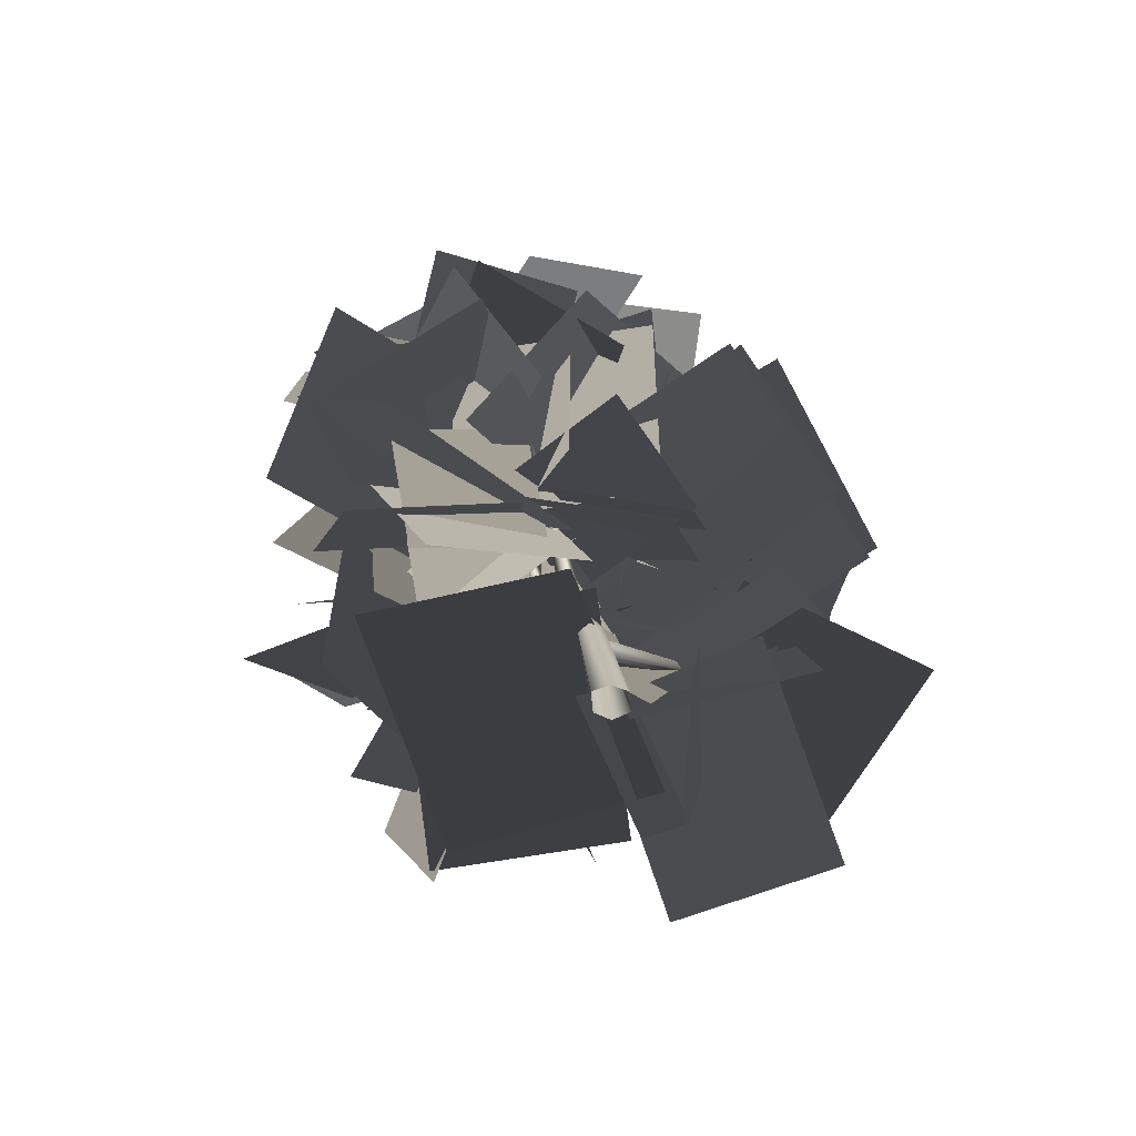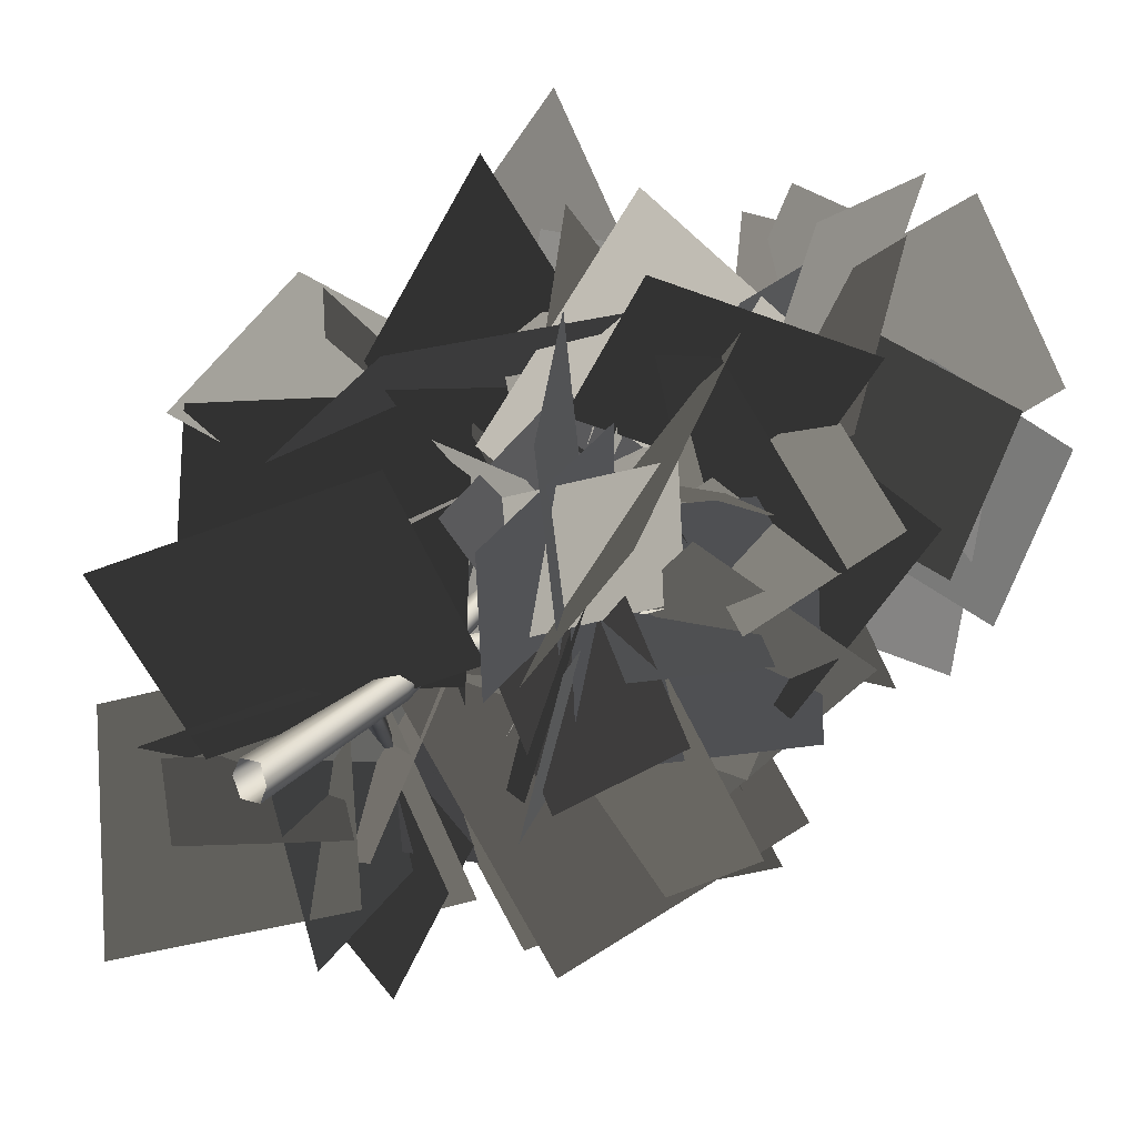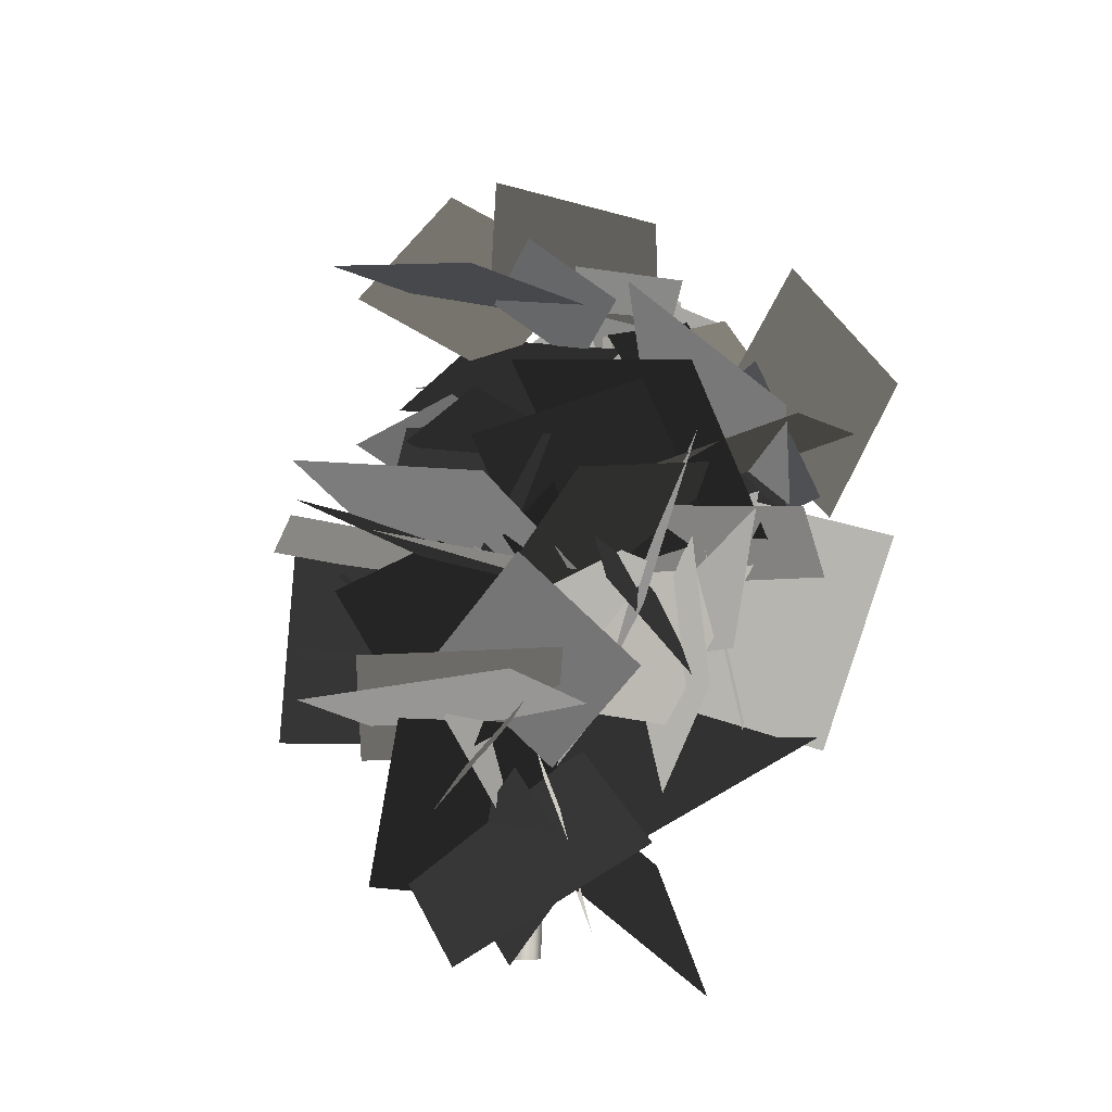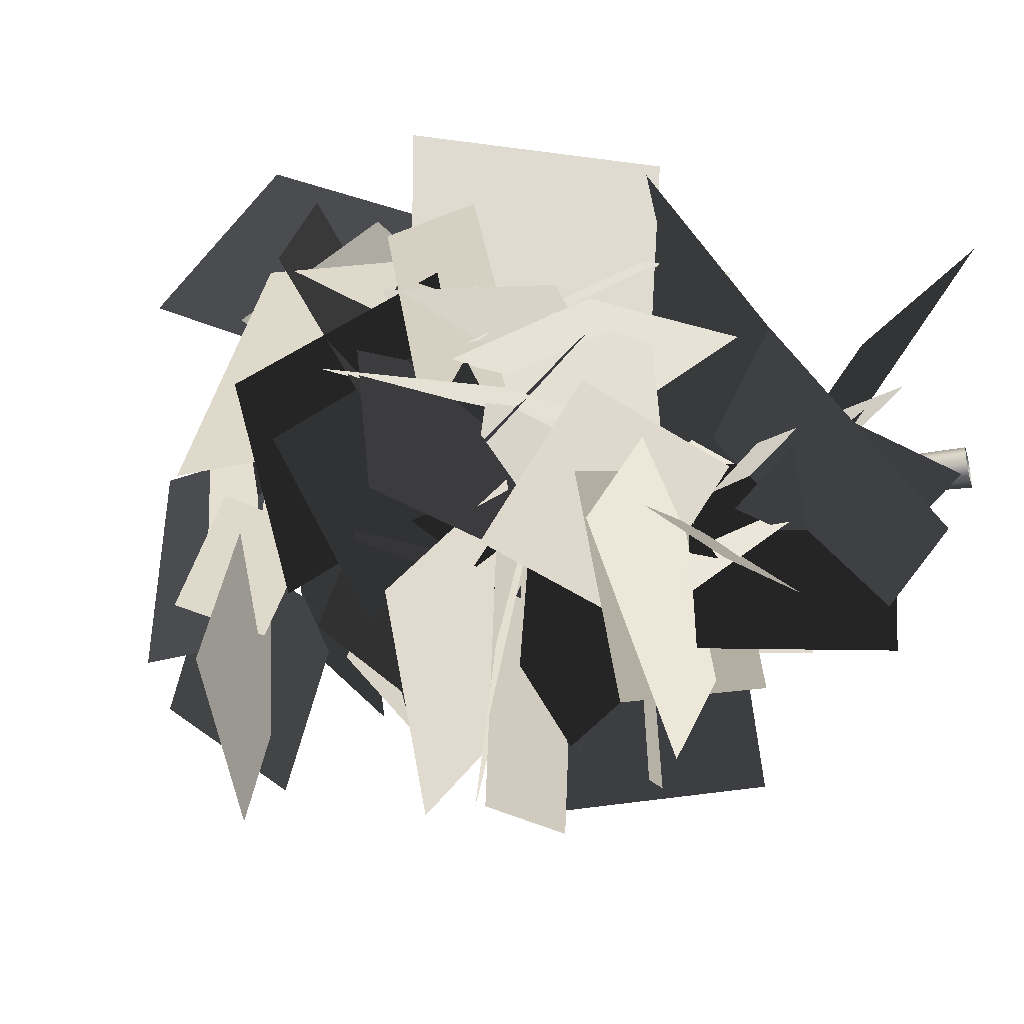
<metadata>
{"format":"obj","ext":"obj","renderer":"f3d","projection":"perspective","resolution":1024,"background":"white","views":[{"elev":-72.8,"azim":92.5,"up":"+Y"},{"elev":20.1,"azim":34.6,"up":"+Z"},{"elev":-4.9,"azim":-126.6,"up":"+Y"},{"elev":-40.0,"azim":-74.4,"up":"+Z"}]}
</metadata>
<code>
o trunk
v 0.3598 -0.001277 -0.006148
v 0.2062 0.0005813 -0.3716
v -0.2329 0.002225 -0.388
v -0.3937 0.001398 0.006727
v -0.2079 -0.0005862 0.3747
v 0.2395 -0.002288 0.3989
v 0.3598 -0.001277 -0.006148
v 0.2736 4.072 0.3607
v 0.1782 4.136 0.08645
v -0.1494 4.141 0.05107
v -0.2907 4.074 0.3297
v -0.1714 4.009 0.6074
v 0.162 4.002 0.649
v 0.2736 4.072 0.3607
v 0.2153 7.969 1.578
v 0.1299 8.023 1.408
v -0.08976 8.028 1.411
v -0.1606 7.97 1.604
v -0.05904 7.915 1.775
v 0.1649 7.91 1.774
v 0.2153 7.969 1.578
v 0.4176 11.88 2.722
v 0.3498 11.9 2.654
v 0.2462 11.91 2.691
v 0.2434 11.88 2.794
v 0.319 11.86 2.86
v 0.4252 11.85 2.824
v 0.4176 11.88 2.722
v 0.5899 15.76 3.284
v 0.5899 15.76 3.284
v 0.5899 15.76 3.284
v 0.5899 15.76 3.284
v 0.5899 15.76 3.284
v 0.5899 15.76 3.284
v 0.5899 15.76 3.284
v 0.4302 13.21 2.986
v 0.4441 13.17 2.926
v 0.4131 13.23 2.879
v 0.4028 13.27 2.95
v 0.4302 13.21 2.986
v 2.982 16.44 2.466
v 2.982 16.44 2.466
v 2.982 16.44 2.466
v 2.982 16.44 2.466
v 2.982 16.44 2.466
v 3.148 15.16 4.951
v 2.069 14.56 1.459
v 6.69 15.05 3.875
v 5.611 14.46 0.3823
v 1.765 17.11 2.942
v 2.139 12.19 2.971
v 3.245 17.25 7.65
v 3.618 12.33 7.679
v 1.418 17.32 2.677
v 2.912 14.72 2.936
v 0.6616 17.17 5.584
v 2.156 14.57 5.843
v 1.035 15.84 5.064
v 2.832 16.75 0.992
v 3.334 19.32 6.86
v 5.132 20.24 2.788
v 2.83 16.36 1.115
v 1.544 14.82 2.869
v 0.5517 17.61 0.5441
v -0.7341 16.08 2.298
v 3.904 15.65 1.399
v 0.2041 15.05 3.223
v 2.674 13.35 -1.852
v -1.026 12.75 -0.02757
v 0.8007 15.76 4.738
v 1.6 12.53 1.772
v 4.359 14.47 7.099
v 5.159 11.24 4.133
v 1.312 15.59 3.473
v 1.27 12.91 3.169
v 1.848 15.28 6.098
v 1.806 12.6 5.794
v 3.299 15.89 2.963
v 1.098 13.31 3.979
v 2.473 17.74 5.862
v 0.2721 15.16 6.878
v 3.789 15.43 2.694
v 0.5867 13.75 4.233
v 4.034 17.82 5.807
v 0.8321 16.14 7.346
v 2.719 17.61 4.007
v 2.627 14.5 1.039
v 5.61 19.76 1.663
v 5.518 16.65 -1.305
v 5.289 16.59 2.054
v 0.4188 15.97 2.925
v 4.349 17.14 -2.812
v -0.5208 16.51 -1.941
v 0.2244 3.28 0.1136
v -0.0122 2.934 0.1935
v -0.2747 3.209 0.4799
v 0.01768 3.54 0.3522
v 0.2244 3.28 0.1136
v -2.107 6.89 -2.854
v -2.107 6.89 -2.854
v -2.107 6.89 -2.854
v -2.107 6.89 -2.854
v -2.107 6.89 -2.854
v -0.9991 8.38 -0.5729
v -1.778 5.695 -3.5
v -0.3178 5.35 2.024
v -1.097 2.666 -0.9035
v 0.3286 7.755 -2.764
v -3.19 6.22 -1.39
v 0.03421 10.82 -0.09332
v -3.484 9.287 1.281
v 0.4995 2.286 -3.213
v -1.893 4.932 0.368
v -3.907 0.2933 -4.685
v -6.3 2.94 -1.103
v 0.3555 2.311 -1.909
v -1.892 4.571 -1.602
v -1.901 0.04548 -1.749
v -4.149 2.305 -1.443
v -0.09371 3.299 -2.867
v -0.182 5.945 -0.05489
v -3.519 4.544 -4.146
v -3.607 7.19 -1.334
v 1.256 4.706 -3.784
v -1.191 4.912 0.06657
v -2.014 7.011 -5.985
v -4.461 7.218 -2.135
v -2.863 2.103 -1.076
v 1.288 5.004 0.7574
v -2.762 -0.8762 3.409
v 1.389 2.024 5.242
v -1.767 5.479 -0.0984
v -0.9305 1.405 -0.3809
v -1.014 5.916 -4.175
v -0.1773 1.842 -4.458
v -1.494 5.116 -0.7521
v -0.6774 2.287 0.755
v -4.183 3.664 -2.019
v -3.366 0.8353 -0.5121
v -4.208 2.684 -0.3167
v 0.8309 5.009 0.2142
v -5.908 5.318 4.292
v -0.8699 7.643 4.823
v -0.6033 7.11 -2.983
v -2.378 4.544 -0.8981
v -3.588 9.373 -2.739
v -5.363 6.806 -0.6541
v 0.7665 5.284 -3.052
v -3.475 5.899 -0.4238
v -1.776 6.017 -7.326
v -6.017 6.632 -4.698
v -0.04107 7.135 1.148
v -0.004805 6.88 1.26
v 0.1163 7.025 1.51
v 0.0596 7.278 1.353
v -0.04107 7.135 1.148
v -2.84 10.53 3.134
v -2.84 10.53 3.134
v -2.84 10.53 3.134
v -2.84 10.53 3.134
v -2.84 10.53 3.134
v -3.587 10.11 2.306
v 0.05004 6.793 3.391
v -6.428 6.383 0.4476
v -2.791 3.068 1.532
v -2.434 7.202 2.954
v -0.6617 9.755 2.169
v -3.108 8.54 5.788
v -1.336 11.09 5.003
v -2.222 11.37 3.576
v -1.386 6.364 2.045
v -6.852 9.937 5.717
v -6.016 4.935 4.186
v -2.139 10.81 3.49
v -2.025 7.196 2.795
v -5.7 10.88 2.553
v -5.586 7.263 1.857
v -2.433 10.16 2.721
v -0.6276 8.159 1.507
v -0.263 12.16 2.643
v 1.542 10.16 1.429
v -2.727 10.69 0.57
v -0.5728 8.015 3.715
v -6.651 10.47 3.071
v -4.497 7.796 6.216
v -2.298 10.44 0.2378
v -2.339 8.165 2.844
v -4.918 8.756 -1.267
v -4.959 6.485 1.339
v -4.066 10.04 3.032
v -0.7545 8.687 -0.03433
v -5.364 13.5 0.1076
v -2.052 12.14 -2.959
v -5.298 9.834 3.175
v -0.3229 10.37 1.825
v -6.613 13.54 -0.1991
v -1.638 14.08 -1.549
v -5.19 11.59 1.994
v -1.677 9.113 2.213
v -5.236 11.14 -2.285
v -1.724 8.668 -2.065
v -1.076 11.07 3.337
v -1.685 6.482 1.074
v -5.435 12.73 1.147
v -6.044 8.14 -1.116
v -1.819 10.28 3.593
v -1.025 7.366 0.8701
v -2.932 12.79 0.5849
v -2.138 9.87 -2.138
v 0.1569 10.28 2.178
v 0.168 10.13 2.254
v 0.2764 10.21 2.386
v 0.2486 10.36 2.285
v 0.1569 10.28 2.178
v -3.233 12.39 4.856
v -3.233 12.39 4.856
v -3.233 12.39 4.856
v -3.233 12.39 4.856
v -3.233 12.39 4.856
v -1.156 8.459 1.74
v -1.525 12.54 4.735
v -1.672 5.442 5.789
v -2.04 9.523 8.783
v -4.19 10.03 4.203
v 1.28 10.85 2.372
v -4.733 5.52 0.5504
v 0.737 6.345 -1.281
v -2.083 12.86 5.598
v -2.871 12.1 2.438
v -0.7332 15.74 4.563
v -1.521 14.98 1.403
v -0.7777 13.96 3.106
v -4.115 10.85 4.943
v -4.14 15.72 -0.02418
v -7.478 12.6 1.812
v -3.787 10.66 6.545
v -3.807 13.19 2.963
v -3.647 14.24 9.078
v -3.667 16.77 5.496
v -5.581 12.47 5.705
v -2.12 11.37 3.834
v -7.529 12.44 2.115
v -4.068 11.35 0.2444
v -3.252 11 2.63
v 1.021 9.882 6.101
v -4.815 5.606 2.82
v -0.5415 4.49 6.291
v -0.551 9.225 4.599
v -1.268 12.15 2.523
v -1.25 11.19 7.602
v -1.967 14.11 5.527
v -2.515 12.25 1.952
v -0.1751 9.391 1.618
v -3.133 12.17 -1.701
v -0.7932 9.312 -2.034
v -3.326 11.04 1.44
v 1.457 10.37 2.688
v -1.914 13.29 -2.779
v 2.87 12.63 -1.531
v -2.801 13.91 4.147
v -3.523 10.78 5.458
v -5.8 13.87 2.398
v -6.522 10.74 3.709
v -2.98 12.82 6.544
v -3.212 11.8 2.962
v -1.048 15.85 5.553
v -1.28 14.83 1.971
v 0.2314 5.504 0.8469
v 0.03042 5.301 0.6624
v -0.2551 5.532 0.7565
v 0.002393 5.715 0.9407
v 0.2314 5.504 0.8469
v -0.5753 10.11 -1.242
v -0.5753 10.11 -1.242
v -0.5753 10.11 -1.242
v -0.5753 10.11 -1.242
v -0.5753 10.11 -1.242
v 2.585 7.216 1.992
v -2.368 6.616 -1.027
v 5.57 7.675 -2.997
v 0.6164 7.075 -6.016
v 1.424 10.28 1.346
v -0.7864 5.054 -0.3761
v 4.964 10.35 -3.41
v 2.754 5.123 -5.132
v 1.854 10.3 -1.765
v -2.065 8.755 -0.8813
v 0.7603 10.7 -5.906
v -3.158 9.161 -5.023
v 2.134 9.694 -2.306
v -2.397 9.167 -0.1893
v -0.02341 11.49 -6.476
v -4.555 10.97 -4.36
v 2.321 8.956 0.5258
v -2.504 9.343 -1.815
v 4.694 9.843 -4.217
v -0.1314 10.23 -6.558
v 0.9478 8.932 0.4862
v -0.9536 9.612 -1.788
v 3.267 10.08 -1.109
v 1.366 10.76 -3.383
v -0.3644 10.26 -1.461
v 1.039 7.15 0.6972
v -0.3031 12.58 1.846
v 1.1 9.47 4.004
v -0.3431 10.39 -1.917
v 0.9946 6.996 1.157
v -0.8312 13.47 1.695
v 0.5065 10.07 4.769
v -2.054 11.25 0.1313
v -0.07062 5.982 -0.1735
v 3.01 13.24 -1.35
v 4.993 7.973 -1.654
v -0.1826 10.65 -0.8657
v -1.981 6.646 0.8227
v 0.4165 8.608 -5.058
v -1.382 4.608 -3.37
v -0.4252 9.134 0.06091
v -0.06422 5.949 -0.253
v 0.5232 9.542 -2.99
v 0.8842 6.357 -3.304
v -2.03 8.568 -0.9154
v 1.498 6.842 0.5773
v -0.2425 12.37 -0.7494
v 3.286 10.64 0.7433
v -0.02954 5.087 0.9055
v 0.08673 4.889 0.6361
v 0.06614 5.215 0.4144
v -0.05561 5.38 0.736
v -0.02954 5.087 0.9055
v 4.27 8.006 1.741
v 4.27 8.006 1.741
v 4.27 8.006 1.741
v 4.27 8.006 1.741
v 4.27 8.006 1.741
v 0.8072 8.854 2.43
v 2.814 5.097 1.235
v 1.127 7.671 6.681
v 3.133 3.914 5.486
v 1.418 9.25 3.102
v 2.208 4.74 0.6055
v 4.778 7.785 6.811
v 5.568 3.275 4.315
v 2.346 9.376 2.732
v 4.998 7.696 1.239
v 4.588 11.2 4.66
v 7.241 9.523 3.168
v 3.842 9.378 0.5888
v 3.522 7.568 3.329
v 0.8249 10.63 1.061
v 0.505 8.817 3.801
v 2.773 6.914 -1.353
v 0.1038 5.224 3.225
v 2.791 12.13 0.5827
v 0.1215 10.44 5.161
v 1.973 8.089 1.678
v 1.597 4.481 0.2569
v 2.931 6.619 5.156
v 2.555 3.011 3.735
v 3.273 4.559 1.163
v 1.949 7.452 0.7566
v 2.784 3.899 -1.938
v 1.459 6.792 -2.344
v 2.689 5.856 -1.325
v 2.065 6.371 3.352
v 5.677 9.543 -1.333
v 5.053 10.06 3.344
v 3.756 5.811 0.691
v 1.684 7.258 2.145
v 5.369 8.238 0.5753
v 3.296 9.684 2.029
v 3.761 7.719 1.645
v 1.692 5.351 1.195
v 4.152 6.805 4.661
v 2.083 4.437 4.212
v 4.15 7.332 2.985
v 1.118 6.479 -0.3123
v 6.455 10.07 0.1573
v 3.422 9.216 -3.14
v 3.065 6.775 1.969
v 0.6356 5.983 0.3158
v 4.872 6.208 -0.4139
v 2.442 5.416 -2.067
v 0.03297 7.897 1.737
v 0.03069 7.763 1.526
v 0.0389 8.006 1.389
v 0.04015 8.114 1.635
v 0.03297 7.897 1.737
v 2.395 11.36 2.656
v 2.395 11.36 2.656
v 2.395 11.36 2.656
v 2.395 11.36 2.656
v 2.395 11.36 2.656
v 3.011 11.81 4.309
v 1.312 9.457 0.9741
v 7.072 11.18 2.682
v 5.373 8.83 -0.6531
v 4.729 10.37 2.895
v -0.2029 11.05 2.513
v 5.396 12.82 -1.403
v 0.4641 13.49 -1.786
v 2.464 11.03 2.386
v 0.2333 7.698 3.405
v 0.01306 13.39 4.73
v -2.218 10.06 5.75
v 1.167 7.822 3.652
v 1.468 10.87 2.016
v 4.629 7.612 3.898
v 4.93 10.66 2.261
v 2.674 6.475 2.366
v -0.2633 9.381 1.1
v 2.441 4.556 -1.498
v -0.4967 7.461 -2.764
v 2.929 7.077 1.784
v -0.0767 8.337 1.642
v 2.031 5.22 4.311
v -0.9749 6.48 4.169
v 4.329 10.6 3.606
v -0.6968 9.628 3.031
v 3.283 15.58 4.362
v -1.743 14.61 3.787
v 2.649 9.441 4.207
v 0.6084 10.49 1.693
v 5.252 11.12 2.793
v 3.211 12.17 0.2797
v 0.2492 8.971 4.196
v 3.601 11.6 2.61
v 2.933 7.601 7.598
v 6.284 10.23 6.013
v 0.936 9.652 5.362
v 2.909 10.92 1.411
v 4.702 7.263 6.474
v 6.676 8.535 2.523
v 3.247 10.72 3.653
v 1.072 11.32 1.445
v 5.152 12.88 2.356
v 2.977 13.47 0.1483
v 2.052 10.75 -0.1051
v -0.5319 7.234 3.93
v 2.879 14.92 4.057
v 0.2953 11.4 8.092
g
f 2 8 1
f 2 9 8
f 3 9 2
f 3 10 9
f 4 10 3
f 4 11 10
f 5 11 4
f 5 12 11
f 6 12 5
f 6 13 12
f 7 13 6
f 7 14 13
f 8 14 7
f 8 15 14
f 9 15 8
f 9 16 15
f 10 16 9
f 10 17 16
f 11 17 10
f 11 18 17
f 12 18 11
f 12 19 18
f 13 19 12
f 13 20 19
f 14 20 13
f 14 21 20
f 15 21 14
f 15 22 21
f 16 22 15
f 16 23 22
f 17 23 16
f 17 24 23
f 18 24 17
f 18 25 24
f 19 25 18
f 19 26 25
f 20 26 19
f 20 27 26
f 21 27 20
f 21 28 27
f 22 28 21
f 22 29 28
f 23 29 22
f 23 30 29
f 24 30 23
f 24 31 30
f 25 31 24
f 25 32 31
f 26 32 25
f 26 33 32
f 27 33 26
f 27 34 33
f 28 34 27
f 28 35 34
f 29 35 28
f 37 41 36
f 37 42 41
f 38 42 37
f 38 43 42
f 39 43 38
f 39 44 43
f 40 44 39
f 40 45 44
f 41 45 40
f 95 99 94
f 95 100 99
f 96 100 95
f 96 101 100
f 97 101 96
f 97 102 101
f 98 102 97
f 98 103 102
f 99 103 98
f 153 157 152
f 153 158 157
f 154 158 153
f 154 159 158
f 155 159 154
f 155 160 159
f 156 160 155
f 156 161 160
f 157 161 156
f 211 215 210
f 211 216 215
f 212 216 211
f 212 217 216
f 213 217 212
f 213 218 217
f 214 218 213
f 214 219 218
f 215 219 214
f 269 273 268
f 269 274 273
f 270 274 269
f 270 275 274
f 271 275 270
f 271 276 275
f 272 276 271
f 272 277 276
f 273 277 272
f 327 331 326
f 327 332 331
f 328 332 327
f 328 333 332
f 329 333 328
f 329 334 333
f 330 334 329
f 330 335 334
f 331 335 330
f 385 389 384
f 385 390 389
f 386 390 385
f 386 391 390
f 387 391 386
f 387 392 391
f 388 392 387
f 388 393 392
f 389 393 388
g
f 46 49 47
f 46 48 49
f 50 53 51
f 50 52 53
f 54 57 55
f 54 56 57
f 58 61 59
f 58 60 61
f 62 65 63
f 62 64 65
f 66 69 67
f 66 68 69
f 70 73 71
f 70 72 73
f 74 77 75
f 74 76 77
f 78 81 79
f 78 80 81
f 82 85 83
f 82 84 85
f 86 89 87
f 86 88 89
f 90 93 91
f 90 92 93
f 104 107 105
f 104 106 107
f 108 111 109
f 108 110 111
f 112 115 113
f 112 114 115
f 116 119 117
f 116 118 119
f 120 123 121
f 120 122 123
f 124 127 125
f 124 126 127
f 128 131 129
f 128 130 131
f 132 135 133
f 132 134 135
f 136 139 137
f 136 138 139
f 140 143 141
f 140 142 143
f 144 147 145
f 144 146 147
f 148 151 149
f 148 150 151
f 162 165 163
f 162 164 165
f 166 169 167
f 166 168 169
f 170 173 171
f 170 172 173
f 174 177 175
f 174 176 177
f 178 181 179
f 178 180 181
f 182 185 183
f 182 184 185
f 186 189 187
f 186 188 189
f 190 193 191
f 190 192 193
f 194 197 195
f 194 196 197
f 198 201 199
f 198 200 201
f 202 205 203
f 202 204 205
f 206 209 207
f 206 208 209
f 220 223 221
f 220 222 223
f 224 227 225
f 224 226 227
f 228 231 229
f 228 230 231
f 232 235 233
f 232 234 235
f 236 239 237
f 236 238 239
f 240 243 241
f 240 242 243
f 244 247 245
f 244 246 247
f 248 251 249
f 248 250 251
f 252 255 253
f 252 254 255
f 256 259 257
f 256 258 259
f 260 263 261
f 260 262 263
f 264 267 265
f 264 266 267
f 278 281 279
f 278 280 281
f 282 285 283
f 282 284 285
f 286 289 287
f 286 288 289
f 290 293 291
f 290 292 293
f 294 297 295
f 294 296 297
f 298 301 299
f 298 300 301
f 302 305 303
f 302 304 305
f 306 309 307
f 306 308 309
f 310 313 311
f 310 312 313
f 314 317 315
f 314 316 317
f 318 321 319
f 318 320 321
f 322 325 323
f 322 324 325
f 336 339 337
f 336 338 339
f 340 343 341
f 340 342 343
f 344 347 345
f 344 346 347
f 348 351 349
f 348 350 351
f 352 355 353
f 352 354 355
f 356 359 357
f 356 358 359
f 360 363 361
f 360 362 363
f 364 367 365
f 364 366 367
f 368 371 369
f 368 370 371
f 372 375 373
f 372 374 375
f 376 379 377
f 376 378 379
f 380 383 381
f 380 382 383
f 394 397 395
f 394 396 397
f 398 401 399
f 398 400 401
f 402 405 403
f 402 404 405
f 406 409 407
f 406 408 409
f 410 413 411
f 410 412 413
f 414 417 415
f 414 416 417
f 418 421 419
f 418 420 421
f 422 425 423
f 422 424 425
f 426 429 427
f 426 428 429
f 430 433 431
f 430 432 433
f 434 437 435
f 434 436 437
f 438 441 439
f 438 440 441

</code>
